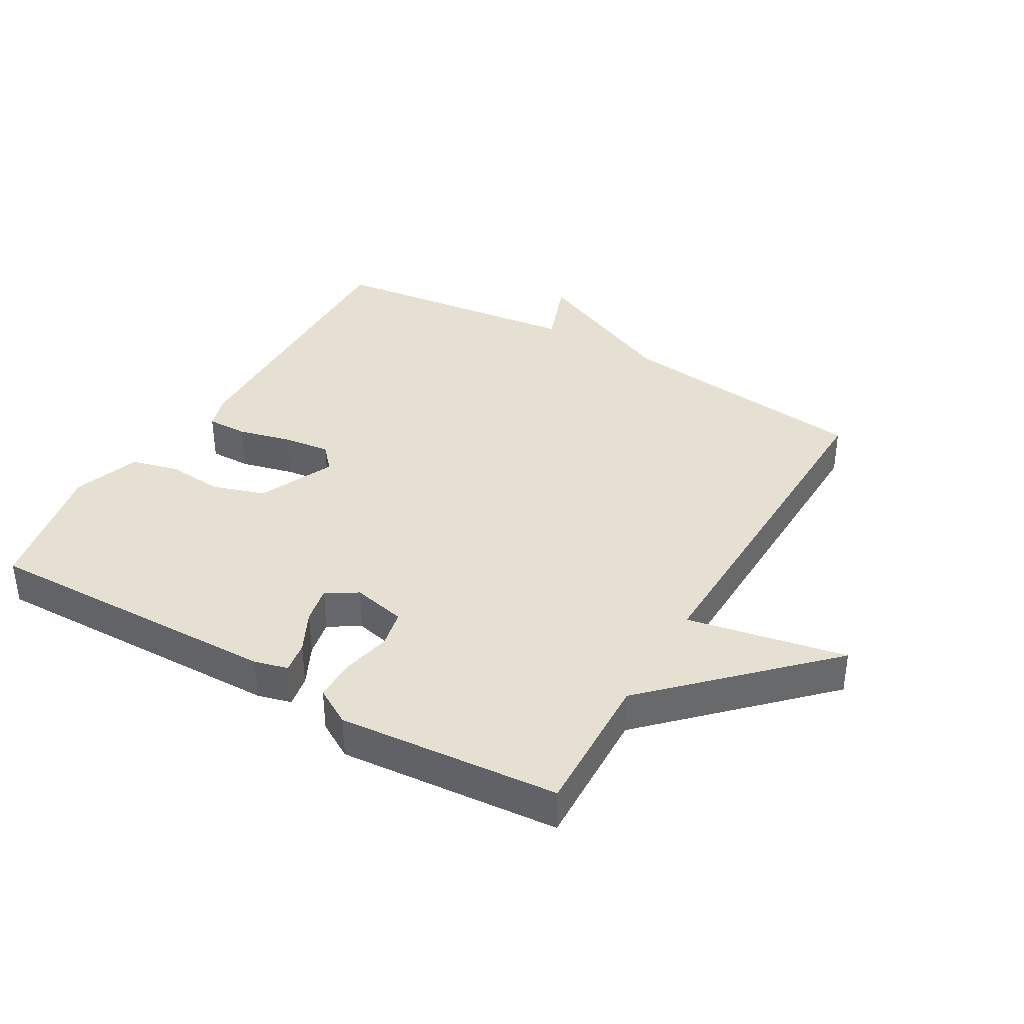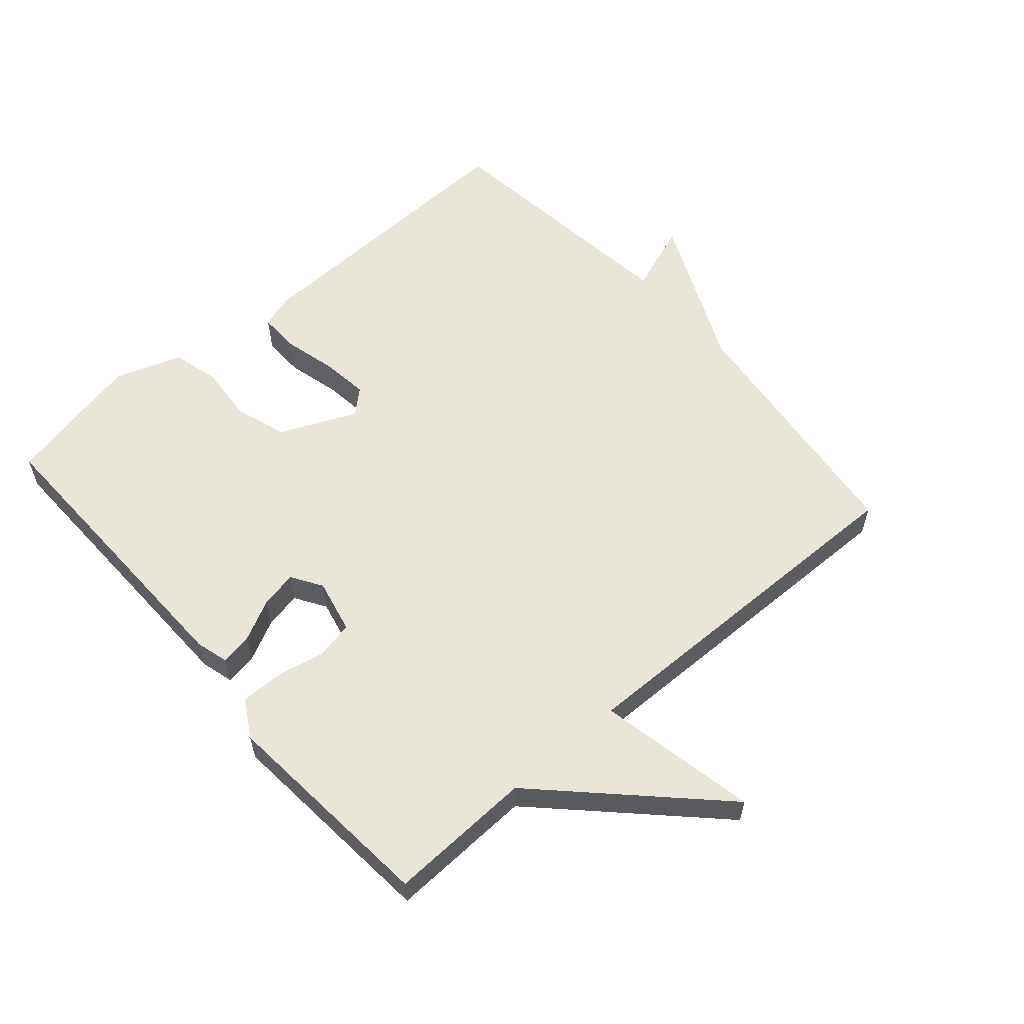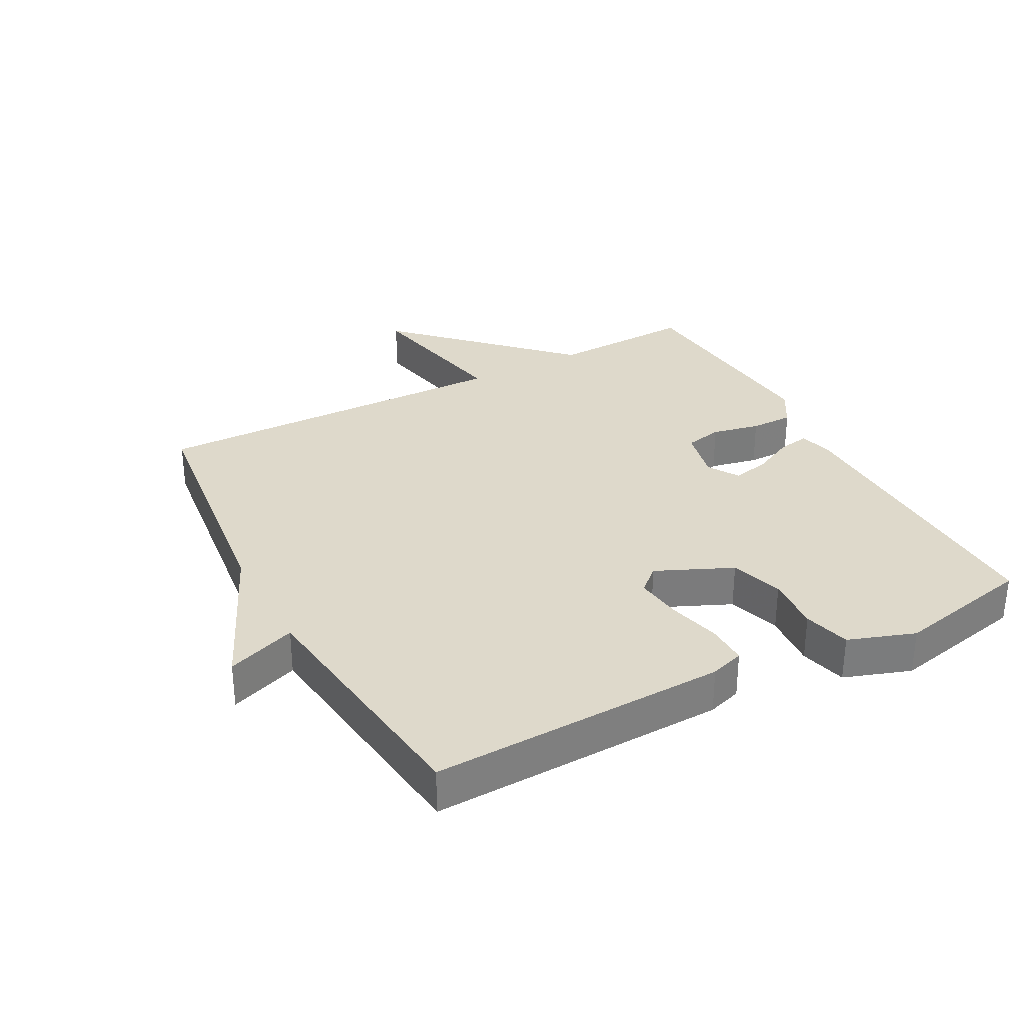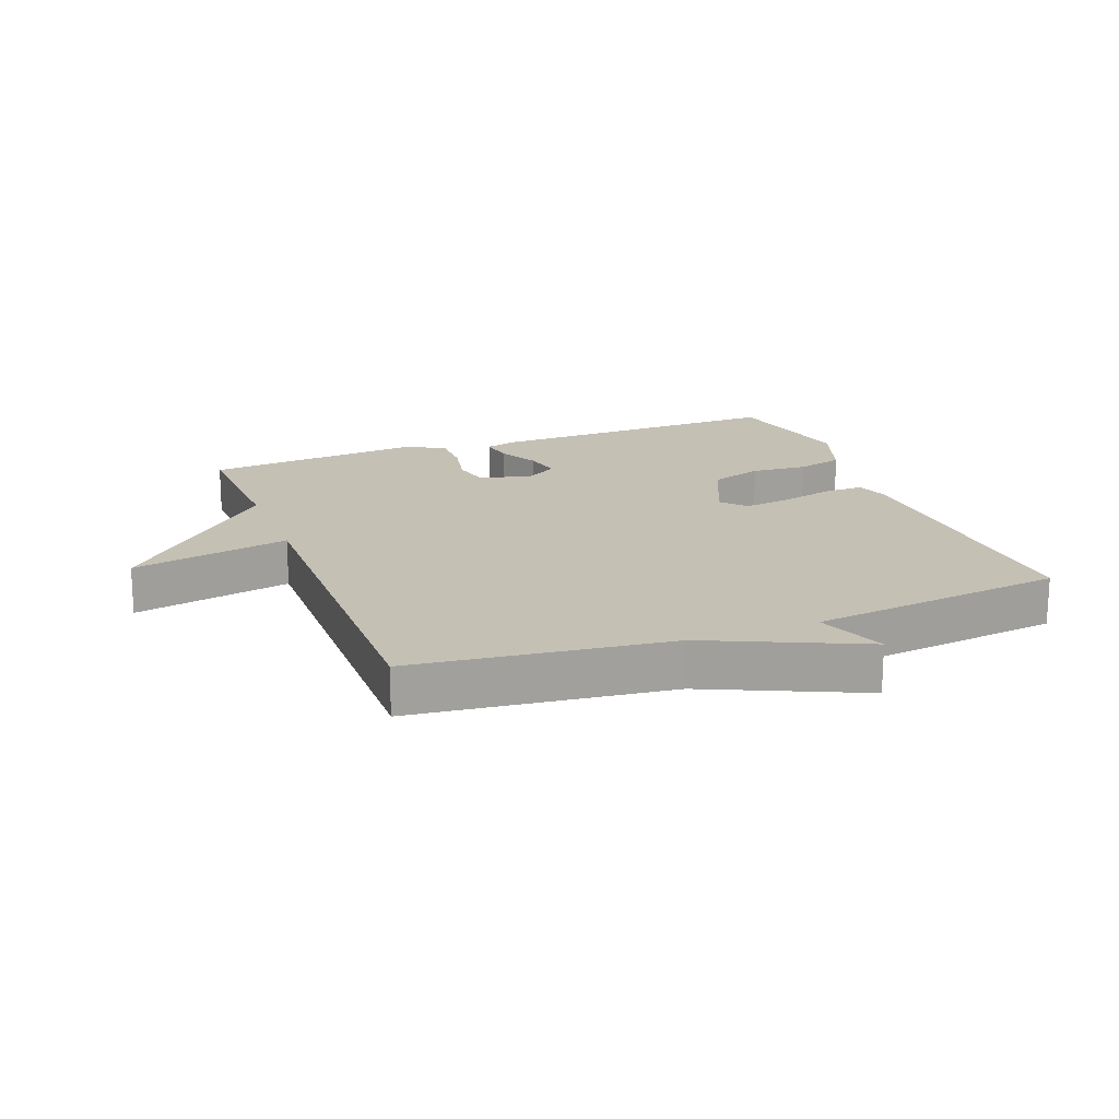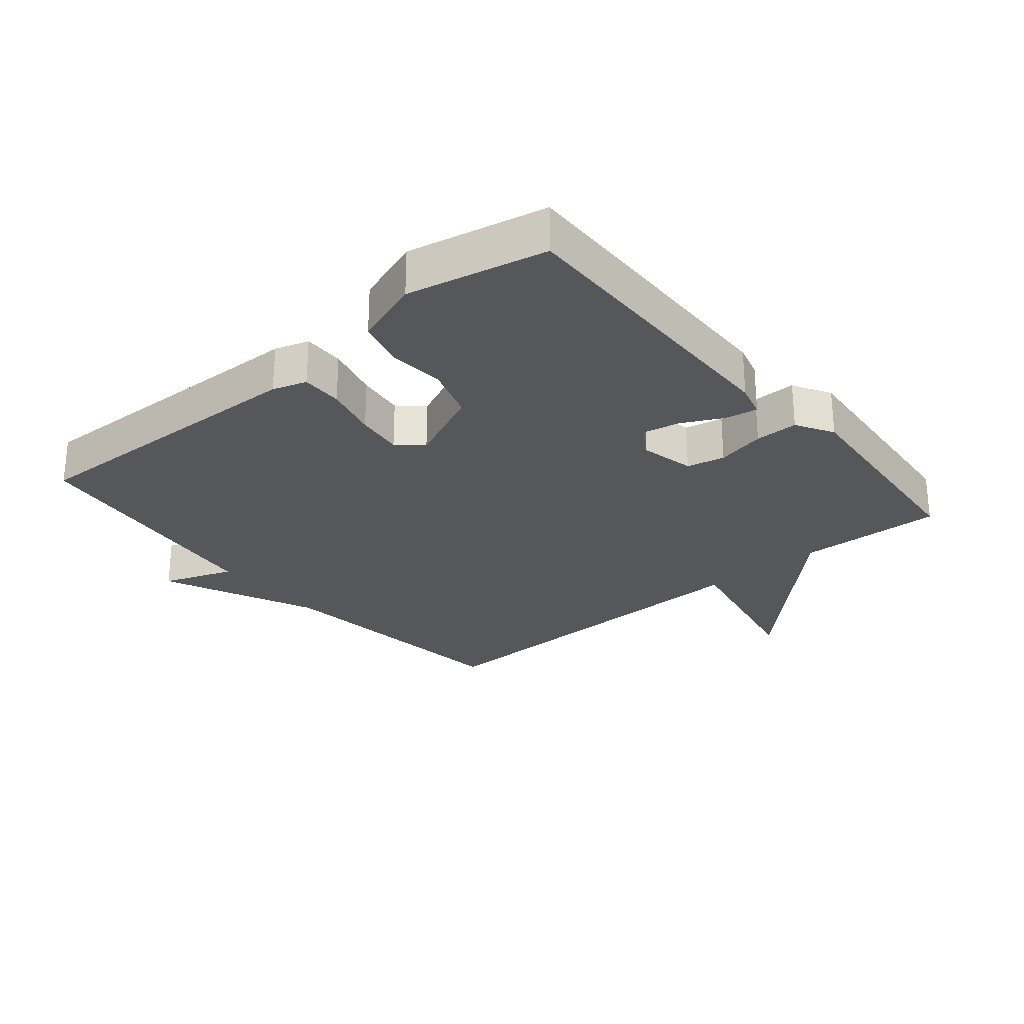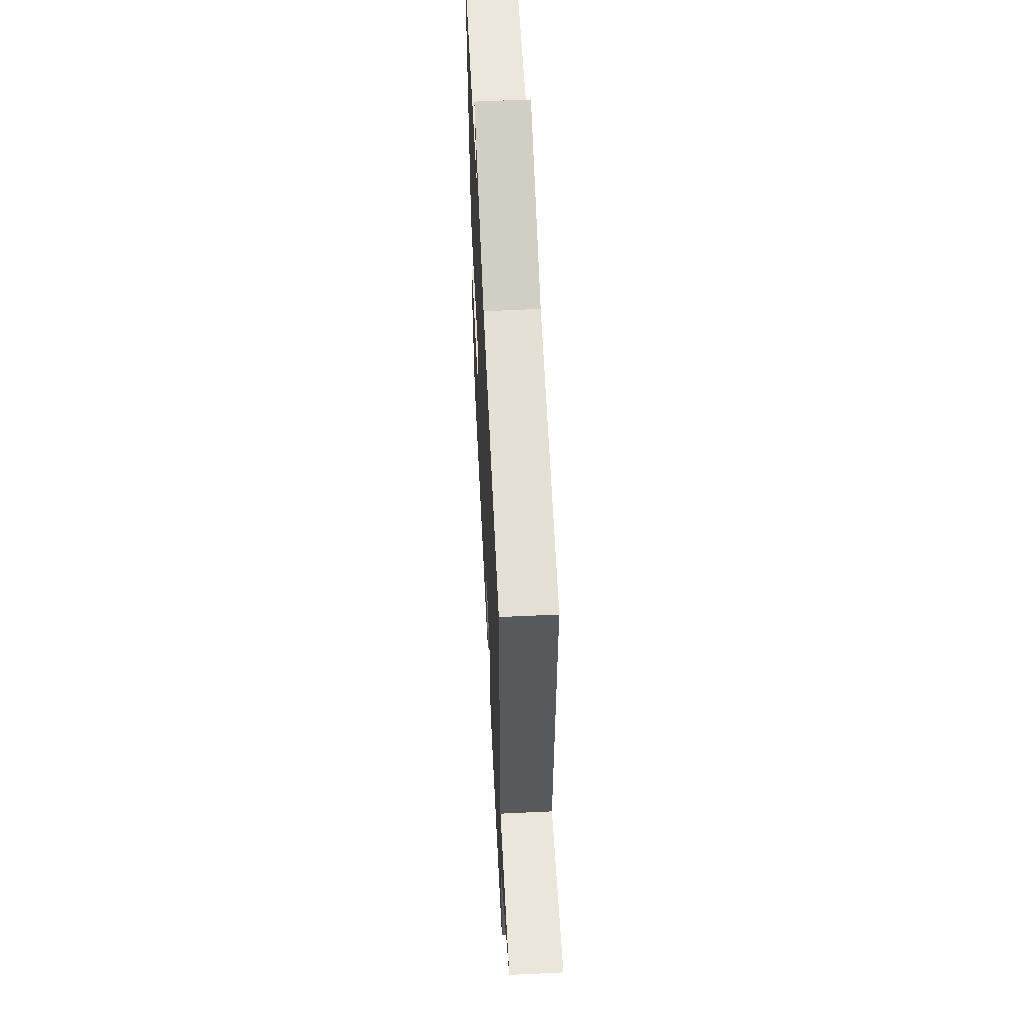
<metadata>
{"format":"obj","ext":"obj","renderer":"f3d","projection":"perspective","resolution":1024,"background":"white","views":[{"elev":37.7,"azim":-149.7,"up":"+Y"},{"elev":58.3,"azim":-131.1,"up":"+Y"},{"elev":31.8,"azim":61.9,"up":"+Y"},{"elev":18.2,"azim":-21.0,"up":"+Y"},{"elev":-27.2,"azim":129.9,"up":"+Y"},{"elev":58.9,"azim":-92.8,"up":"+Z"}]}
</metadata>
<code>
v -0.5 0.07 0.5
v -0.1 0.07 0.548
v 0.14 0.07 0.657
v 0.1 0.07 0.548
v 0.5 0.07 0.5
v 0.485 0.07 0.037
v 0.468 0.07 -0.016
v 0.404 0.07 -0.015
v 0.321 0.07 0.006
v 0.248 0.07 0.015
v 0.214 0.07 -0.023
v 0.267 0.07 -0.142
v 0.349 0.07 -0.168
v 0.437 0.07 -0.161
v 0.51 0.07 -0.18
v 0.546 0.07 -0.284
v 0.5 0.07 -0.5
v 0.03 0.07 -0.491
v -0.022 0.07 -0.477
v -0.013 0.07 -0.427
v 0.019 0.07 -0.363
v 0.031 0.07 -0.305
v -0.017 0.07 -0.275
v -0.101 0.07 -0.294
v -0.114 0.07 -0.353
v -0.098 0.07 -0.428
v -0.098 0.07 -0.495
v -0.156 0.07 -0.529
v -0.5 0.07 -0.5
v -0.491 0.07 -0.274
v -0.739 0.07 -0.025
v -0.491 0.07 -0.074
v -0.5 0 0.5
v -0.1 0 0.548
v 0.14 0 0.657
v 0.1 0 0.548
v 0.5 0 0.5
v 0.485 0 0.037
v 0.468 0 -0.016
v 0.404 0 -0.015
v 0.321 0 0.006
v 0.248 0 0.015
v 0.214 0 -0.023
v 0.267 0 -0.142
v 0.349 0 -0.168
v 0.437 0 -0.161
v 0.51 0 -0.18
v 0.546 0 -0.284
v 0.5 0 -0.5
v 0.03 0 -0.491
v -0.022 0 -0.477
v -0.013 0 -0.427
v 0.019 0 -0.363
v 0.031 0 -0.305
v -0.017 0 -0.275
v -0.101 0 -0.294
v -0.114 0 -0.353
v -0.098 0 -0.428
v -0.098 0 -0.495
v -0.156 0 -0.529
v -0.5 0 -0.5
v -0.491 0 -0.274
v -0.739 0 -0.025
v -0.491 0 -0.074
f 30 31 32
f 28 29 30
f 27 28 30
f 26 27 30
f 25 26 30
f 24 25 30 32
f 32 1 2
f 24 32 2
f 23 24 2
f 19 20 21
f 18 19 21
f 17 18 21
f 16 17 21
f 15 16 21
f 14 15 21
f 13 14 21
f 12 13 21 22
f 22 23 2
f 12 22 2
f 11 12 2
f 7 8 9
f 6 7 9
f 5 6 9
f 4 5 9
f 4 9 10
f 2 3 4
f 2 4 10 11
f 64 63 62
f 62 61 60
f 62 60 59
f 62 59 58
f 62 58 57
f 64 62 57 56
f 34 33 64
f 34 64 56
f 34 56 55
f 53 52 51
f 53 51 50
f 53 50 49
f 53 49 48
f 53 48 47
f 53 47 46
f 53 46 45
f 54 53 45 44
f 34 55 54
f 34 54 44
f 34 44 43
f 41 40 39
f 41 39 38
f 41 38 37
f 41 37 36
f 42 41 36
f 36 35 34
f 43 42 36 34
f 1 33 34 2
f 2 34 35 3
f 3 35 36 4
f 4 36 37 5
f 5 37 38 6
f 6 38 39 7
f 7 39 40 8
f 8 40 41 9
f 9 41 42 10
f 10 42 43 11
f 11 43 44 12
f 12 44 45 13
f 13 45 46 14
f 14 46 47 15
f 15 47 48 16
f 16 48 49 17
f 17 49 50 18
f 18 50 51 19
f 19 51 52 20
f 20 52 53 21
f 21 53 54 22
f 22 54 55 23
f 23 55 56 24
f 24 56 57 25
f 25 57 58 26
f 26 58 59 27
f 27 59 60 28
f 28 60 61 29
f 29 61 62 30
f 30 62 63 31
f 31 63 64 32
f 32 64 33 1

</code>
